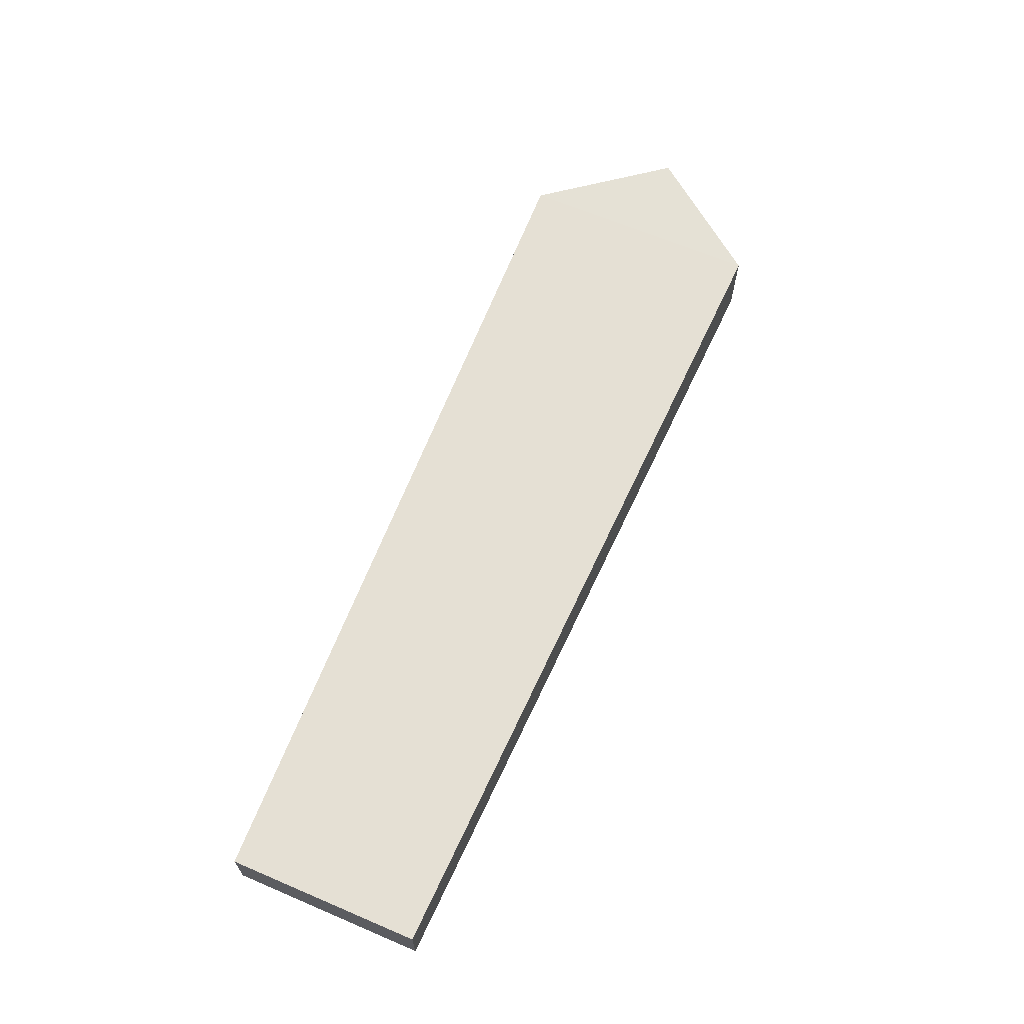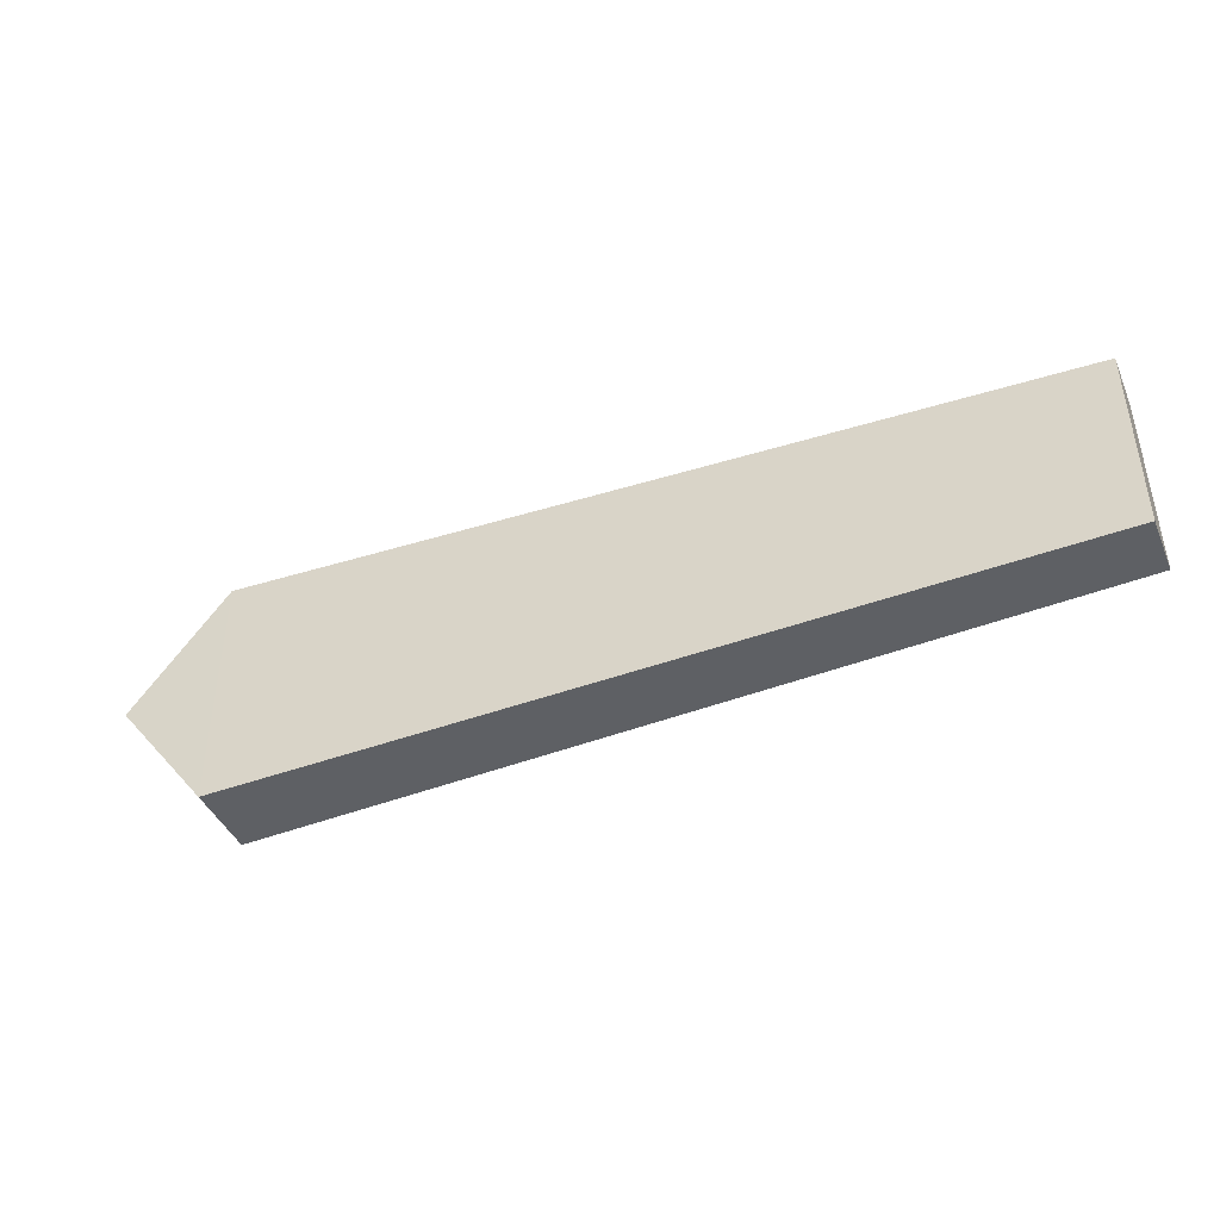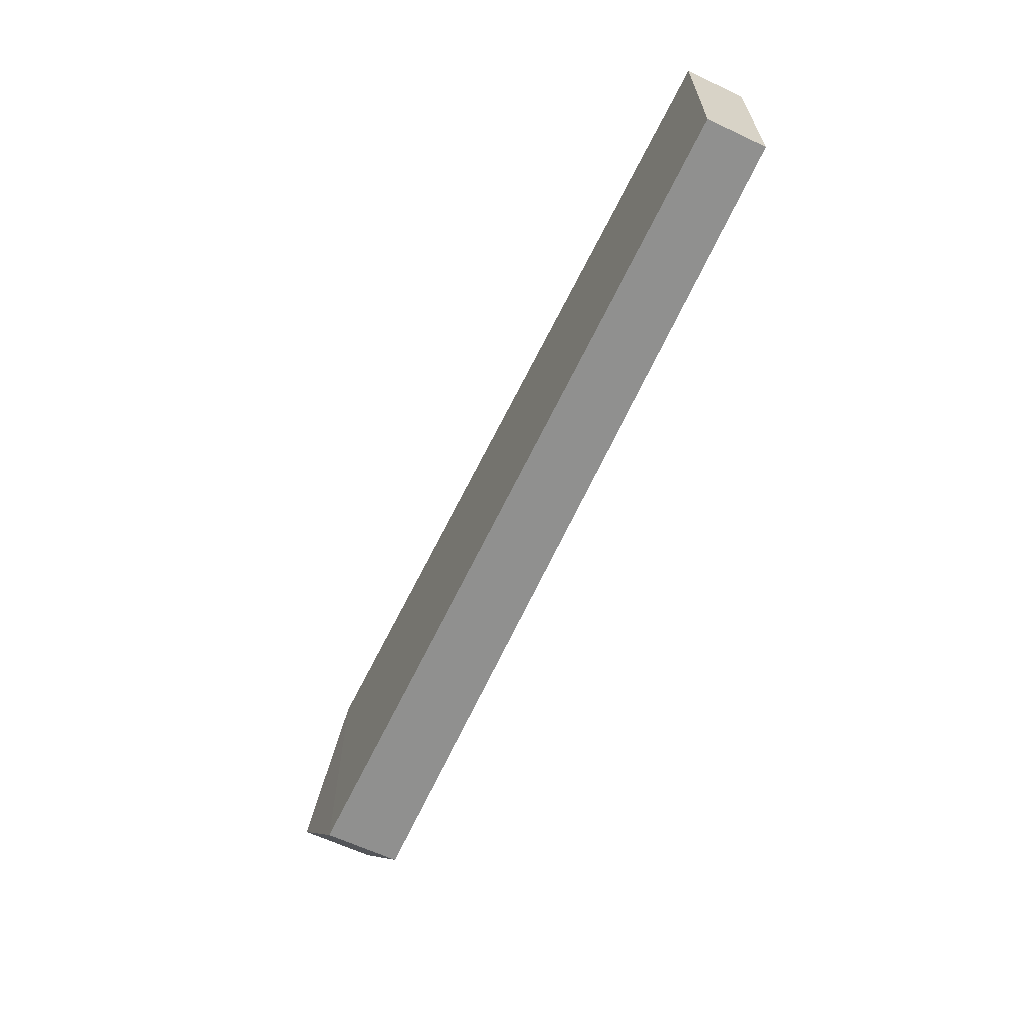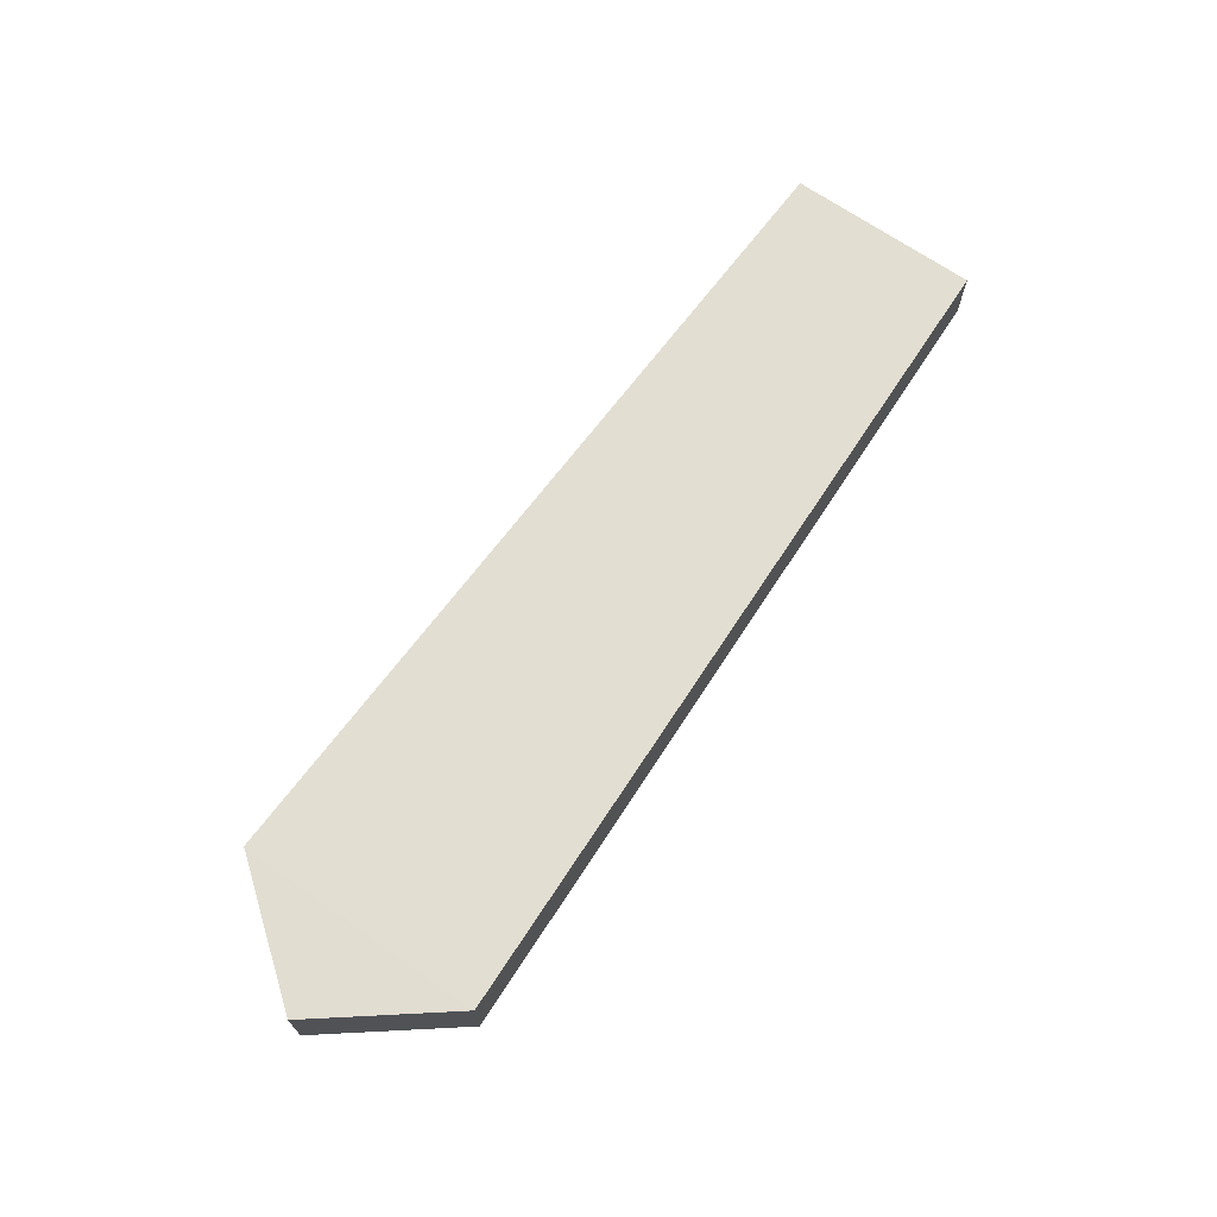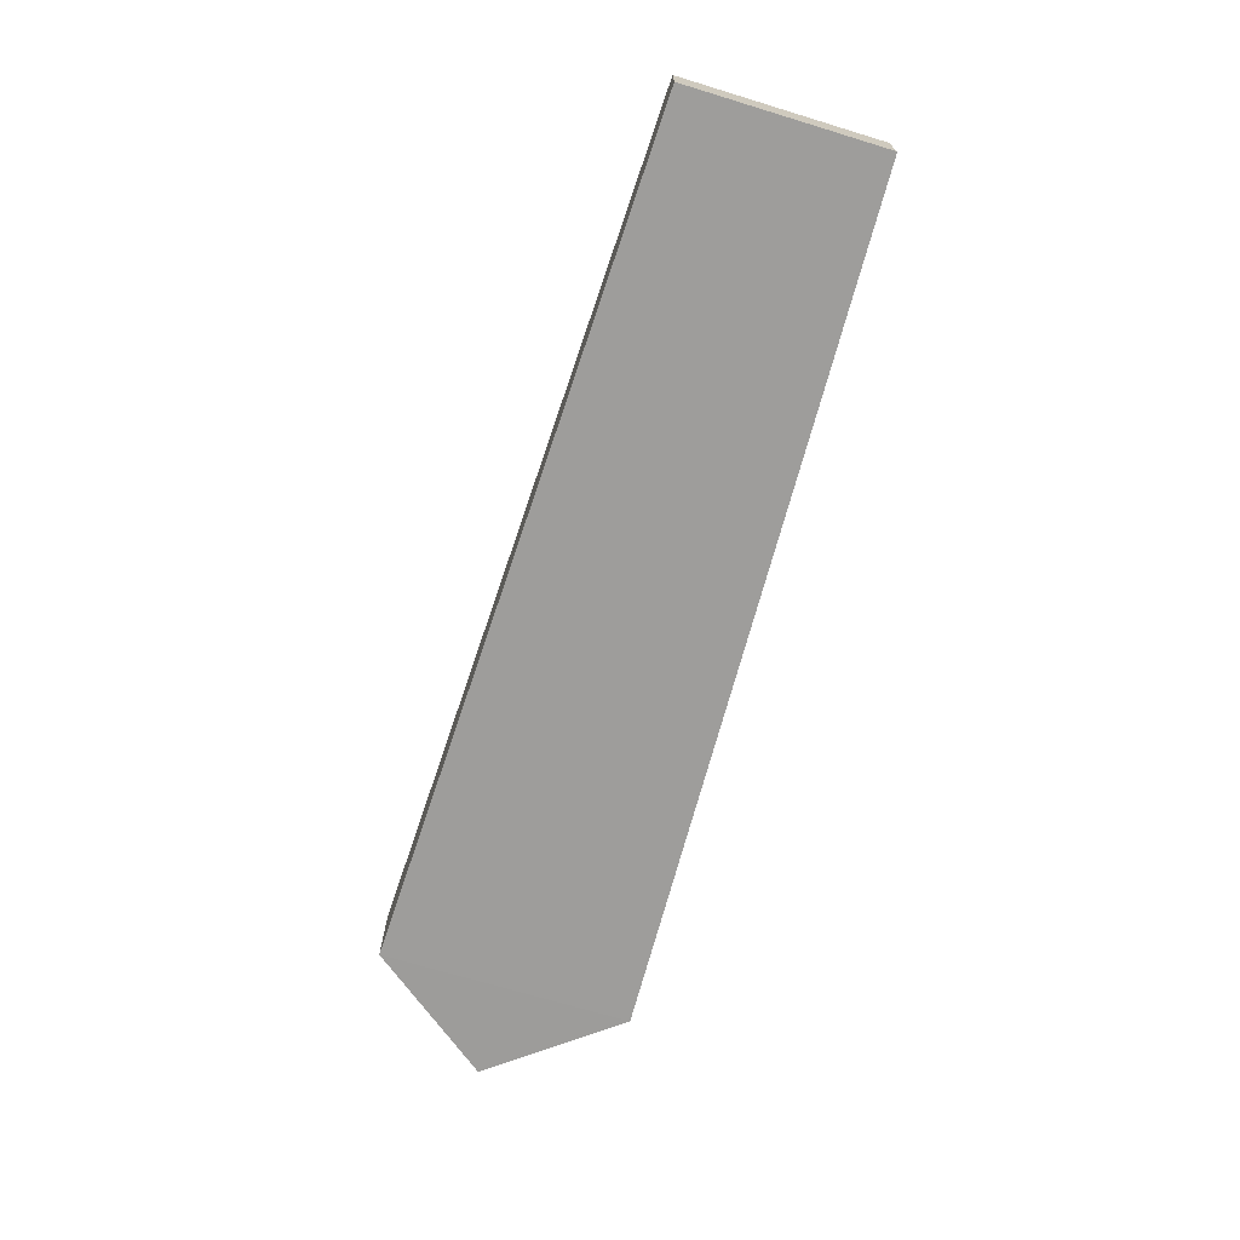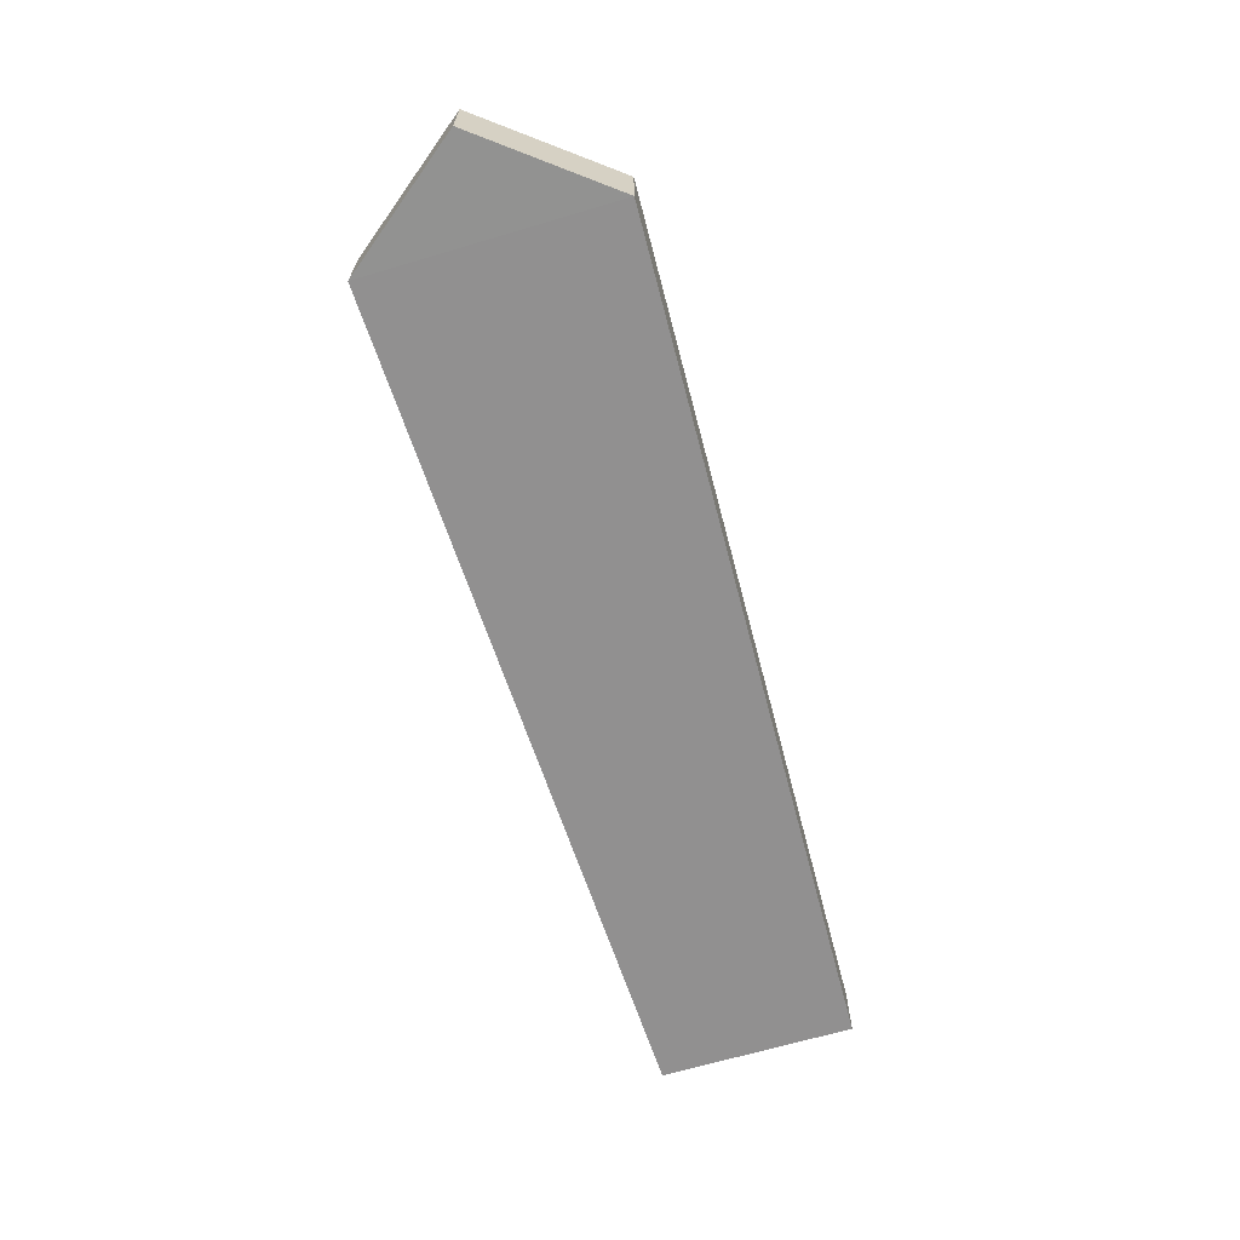
<metadata>
{"format":"obj","ext":"obj","renderer":"f3d","projection":"perspective","resolution":1024,"background":"white","views":[{"elev":65.1,"azim":113.2,"up":"+Y"},{"elev":-42.7,"azim":22.4,"up":"+Z"},{"elev":-63.8,"azim":64.7,"up":"+Z"},{"elev":68.6,"azim":-55.1,"up":"+Y"},{"elev":-70.1,"azim":73.1,"up":"+Y"},{"elev":-66.3,"azim":-73.4,"up":"+Y"}]}
</metadata>
<code>
o spatulaGrip
v 0.06903 -0.0039 0.01267
v 0.06903 0.0039 0.01267
v 0.06903 -0.0039 -0.01267
v 0.06903 0.0039 -0.01267
v -0.05442 0.005 0
v -0.05442 -0.005 0
v -0.04182 0.005 -0.01624
v -0.04182 -0.005 -0.01624
v -0.04182 -0.005 0.01624
v -0.04182 0.005 0.01624
f 3 2 1
f 2 3 4
f 7 6 5
f 6 7 8
f 3 9 8
f 9 3 1
f 9 6 8
f 2 7 10
f 7 2 4
f 7 3 8
f 3 7 4
f 7 5 10
f 1 10 9
f 10 1 2
f 5 9 10
f 9 5 6

</code>
